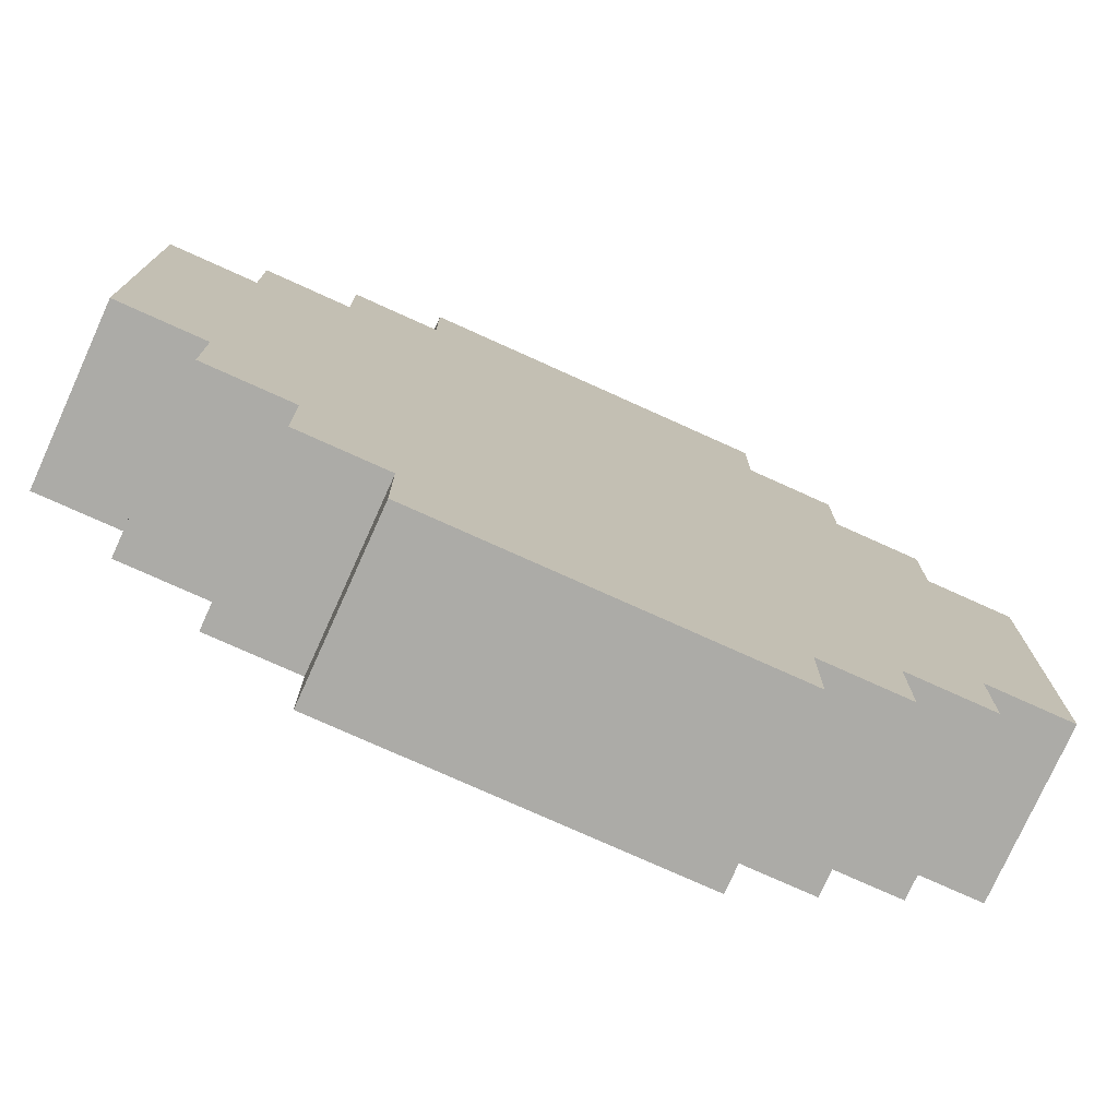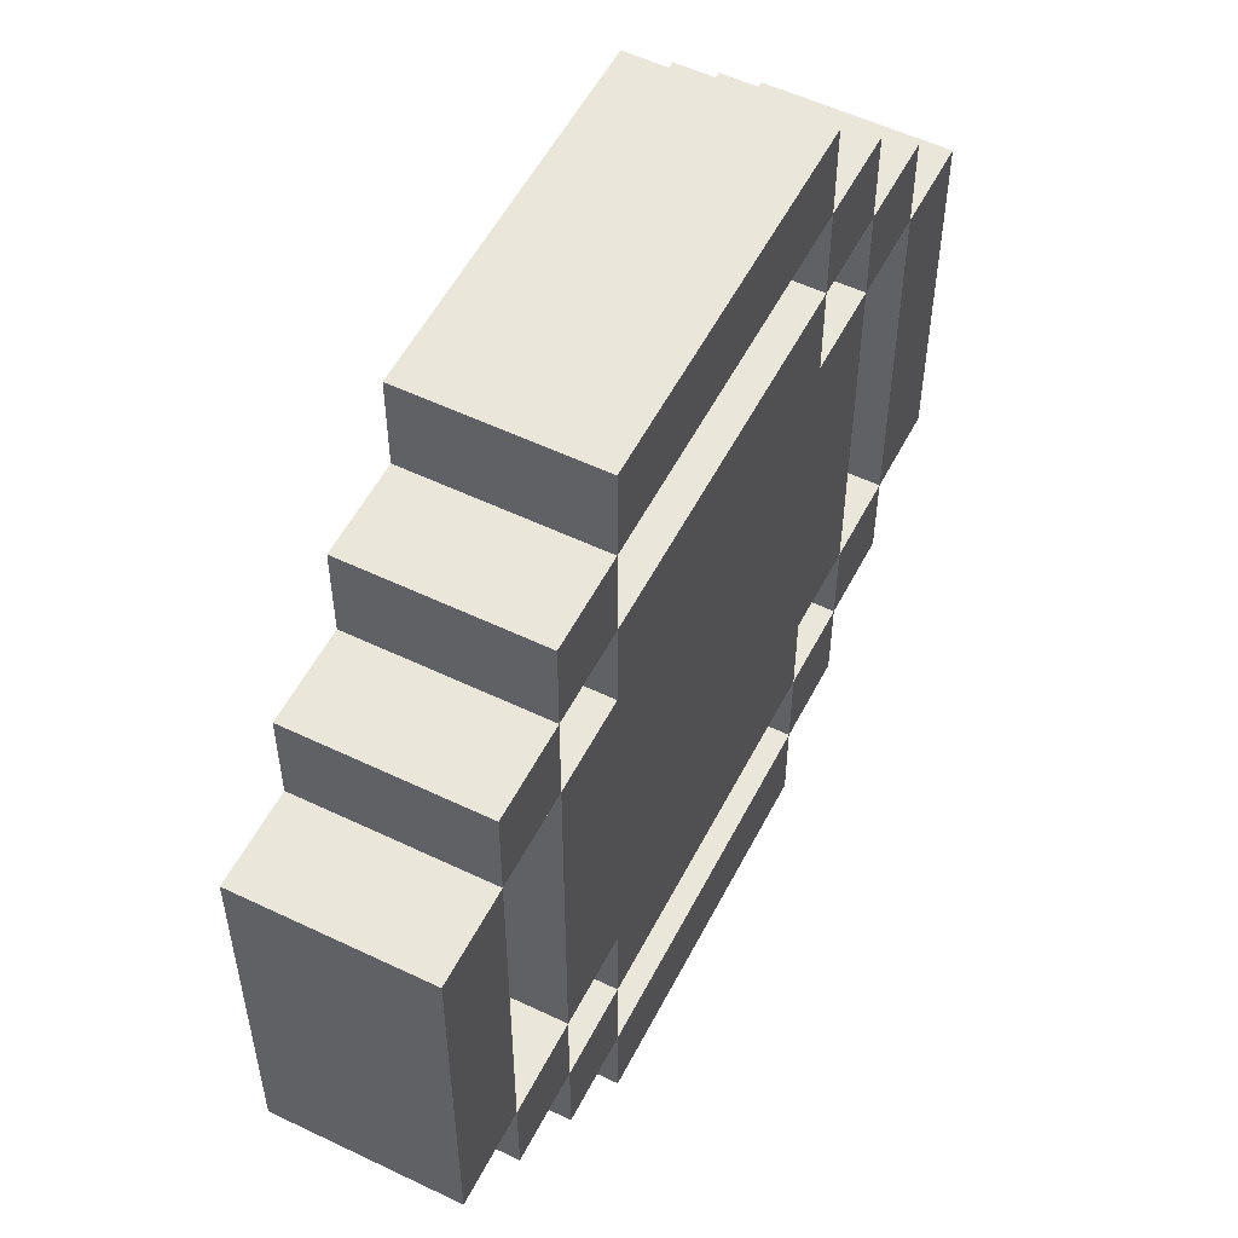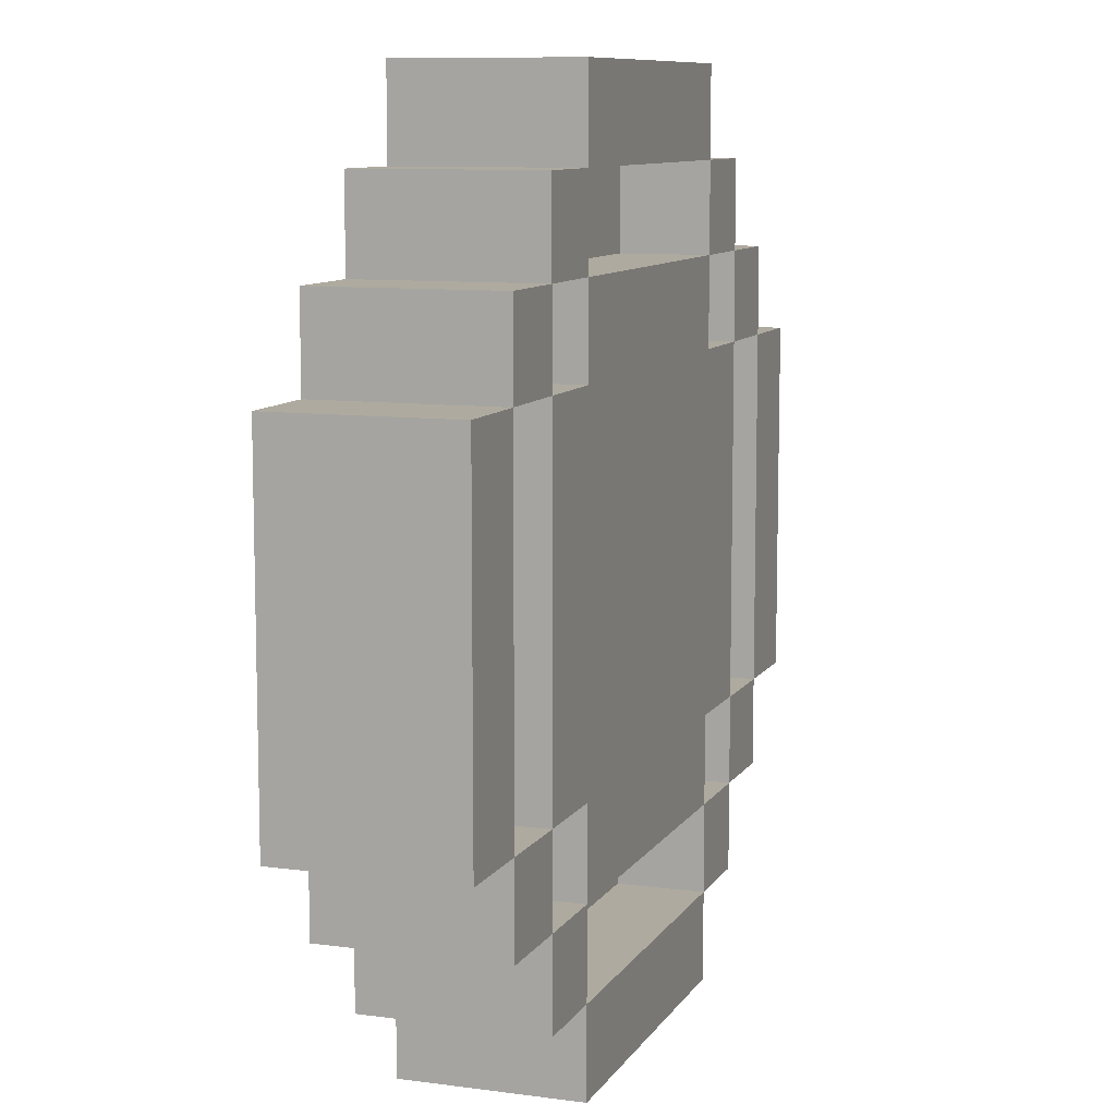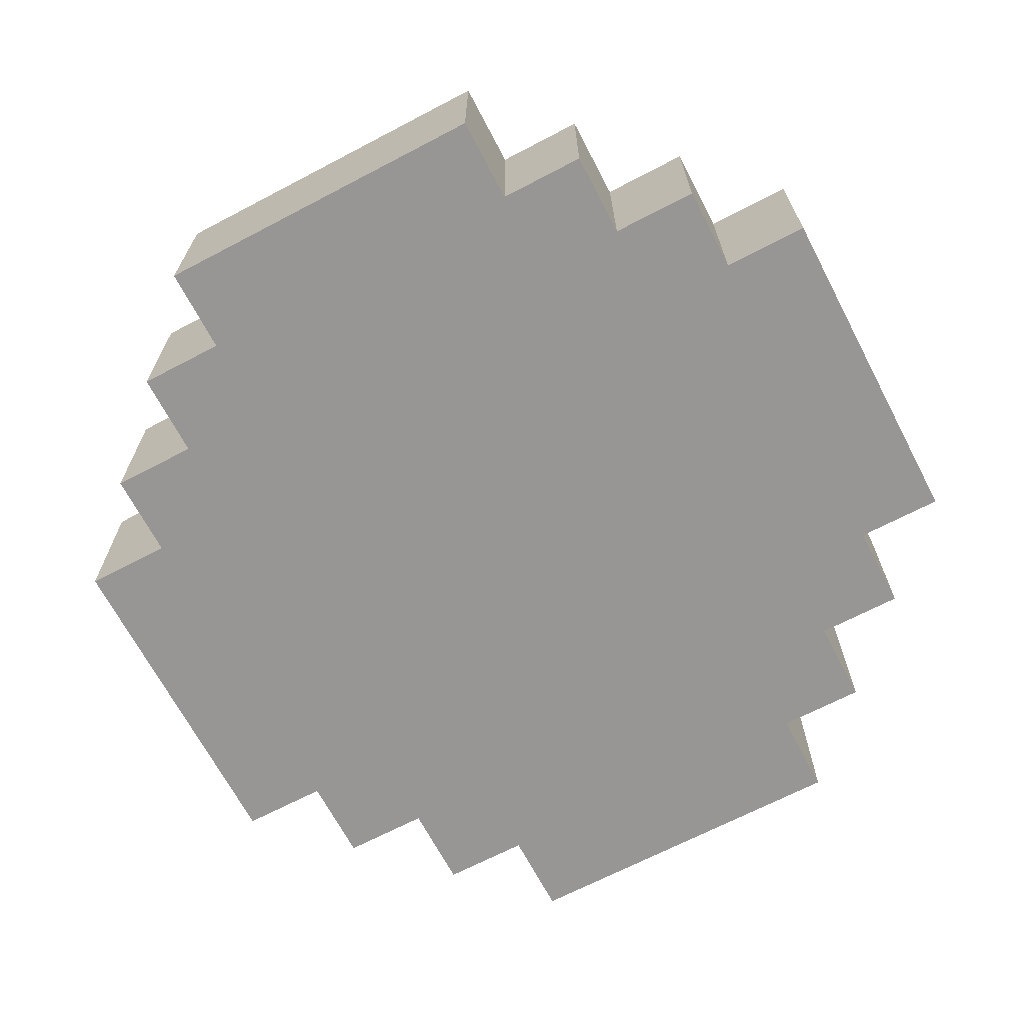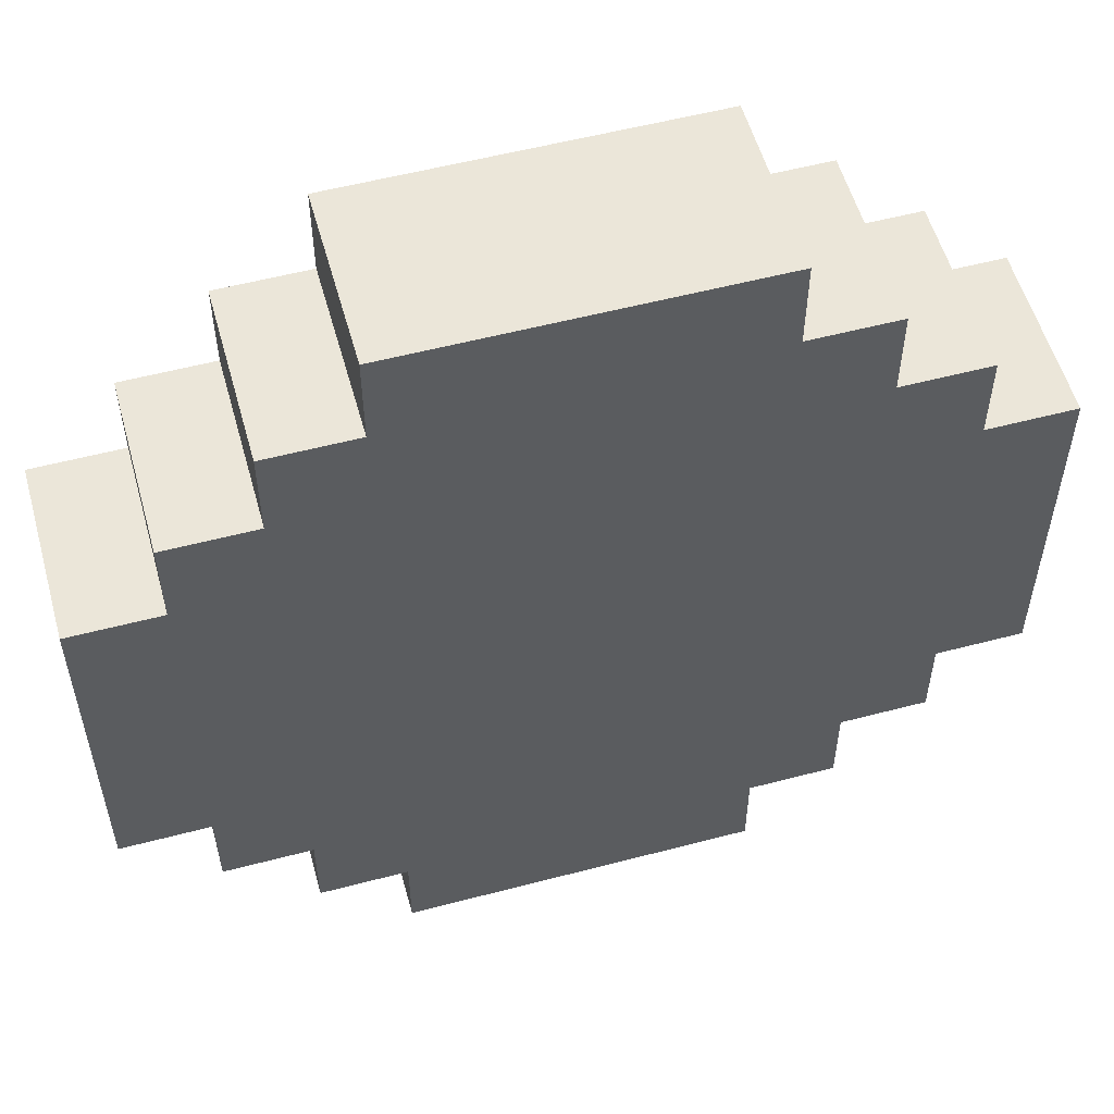
<metadata>
{"format":"obj","ext":"obj","renderer":"f3d","projection":"perspective","resolution":1024,"background":"white","views":[{"elev":-76.3,"azim":155.7,"up":"+Y"},{"elev":54.7,"azim":-63.1,"up":"+Y"},{"elev":9.5,"azim":-70.6,"up":"+Y"},{"elev":-67.8,"azim":117.7,"up":"+Z"},{"elev":55.3,"azim":164.5,"up":"+Y"}]}
</metadata>
<code>
o
v -0.5 0.3 0.1
v -0.5 0.3 -0.1
v -0.5 0.7 0.1
v -0.5 0.7 -0.1
v -0.4 0.2 0.1
v -0.4 0.2 -0.1
v -0.4 0.3 0.1
v -0.4 0.3 -0.1
v -0.4 0.7 0.1
v -0.4 0.7 -0.1
v -0.4 0.8 0.1
v -0.4 0.8 -0.1
v -0.3 0.1 0.1
v -0.3 0.1 -0.1
v -0.3 0.2 0.1
v -0.3 0.2 -0.1
v -0.3 0.3 0.1
v -0.3 0.3 -1.49e-08
v -0.3 0.7 0.1
v -0.3 0.7 -1.49e-08
v -0.3 0.8 0.1
v -0.3 0.8 -0.1
v -0.3 0.9 0.1
v -0.3 0.9 -0.1
v -0.2 0 0.1
v -0.2 0 -0.1
v -0.2 0.1 0.1
v -0.2 0.1 -0.1
v -0.2 0.2 0.1
v -0.2 0.2 -1.49e-08
v -0.2 0.3 0.1
v -0.2 0.3 -1.49e-08
v -0.2 0.7 0.1
v -0.2 0.7 -1.49e-08
v -0.2 0.8 0.1
v -0.2 0.8 -1.49e-08
v -0.2 0.9 0.1
v -0.2 0.9 -0.1
v -0.2 1 0.1
v -0.2 1 -0.1
v 0.2 0.1 0.1
v 0.2 0.1 -1.49e-08
v 0.2 0.2 0.1
v 0.2 0.2 -1.49e-08
v 0.2 0.8 0.1
v 0.2 0.8 -1.49e-08
v 0.2 0.9 0.1
v 0.2 0.9 -1.49e-08
v 0.3 0.2 0.1
v 0.3 0.2 -1.49e-08
v 0.3 0.3 0.1
v 0.3 0.3 -1.49e-08
v 0.3 0.7 0.1
v 0.3 0.7 -1.49e-08
v 0.3 0.8 0.1
v 0.3 0.8 -1.49e-08
v 0.4 0.3 0.1
v 0.4 0.3 -1.49e-08
v 0.4 0.7 0.1
v 0.4 0.7 -1.49e-08
v -0.4 0.3 0.1
v -0.4 0.3 -1.49e-08
v -0.4 0.7 0.1
v -0.4 0.7 -1.49e-08
v -0.3 0.2 0.1
v -0.3 0.2 -1.49e-08
v -0.3 0.3 0.1
v -0.3 0.3 -1.49e-08
v -0.3 0.7 0.1
v -0.3 0.7 -1.49e-08
v -0.3 0.8 0.1
v -0.3 0.8 -1.49e-08
v -0.2 0.1 0.1
v -0.2 0.1 -1.49e-08
v -0.2 0.2 0.1
v -0.2 0.2 -1.49e-08
v -0.2 0.8 0.1
v -0.2 0.8 -1.49e-08
v -0.2 0.9 0.1
v -0.2 0.9 -1.49e-08
v 0.2 0 0.1
v 0.2 0 -0.1
v 0.2 0.1 0.1
v 0.2 0.1 -0.1
v 0.2 0.2 0.1
v 0.2 0.2 -1.49e-08
v 0.2 0.3 0.1
v 0.2 0.3 -1.49e-08
v 0.2 0.7 0.1
v 0.2 0.7 -1.49e-08
v 0.2 0.8 0.1
v 0.2 0.8 -1.49e-08
v 0.2 0.9 0.1
v 0.2 0.9 -0.1
v 0.2 1 0.1
v 0.2 1 -0.1
v 0.3 0.1 0.1
v 0.3 0.1 -0.1
v 0.3 0.2 0.1
v 0.3 0.2 -0.1
v 0.3 0.3 0.1
v 0.3 0.3 -1.49e-08
v 0.3 0.7 0.1
v 0.3 0.7 -1.49e-08
v 0.3 0.8 0.1
v 0.3 0.8 -0.1
v 0.3 0.9 0.1
v 0.3 0.9 -0.1
v 0.4 0.2 0.1
v 0.4 0.2 -0.1
v 0.4 0.3 0.1
v 0.4 0.3 -0.1
v 0.4 0.7 0.1
v 0.4 0.7 -0.1
v 0.4 0.8 0.1
v 0.4 0.8 -0.1
v 0.5 0.3 0.1
v 0.5 0.3 -0.1
v 0.5 0.7 0.1
v 0.5 0.7 -0.1
v -0.5 0.3 0.1
v -0.5 0.7 0.1
v -0.4 0.2 0.1
v -0.4 0.3 0.1
v -0.4 0.7 0.1
v -0.4 0.8 0.1
v -0.3 0.1 0.1
v -0.3 0.2 0.1
v -0.3 0.3 0.1
v -0.3 0.7 0.1
v -0.3 0.8 0.1
v -0.3 0.9 0.1
v -0.2 0 0.1
v -0.2 0.1 0.1
v -0.2 0.2 0.1
v -0.2 0.3 0.1
v -0.2 0.4 0.1
v -0.2 0.6 0.1
v -0.2 0.7 0.1
v -0.2 0.8 0.1
v -0.2 0.9 0.1
v -0.2 1 0.1
v -0.1 0.3 0.1
v -0.1 0.4 0.1
v -0.1 0.6 0.1
v -0.1 0.7 0.1
v 0.1 0.3 0.1
v 0.1 0.4 0.1
v 0.1 0.6 0.1
v 0.1 0.7 0.1
v 0.2 0 0.1
v 0.2 0.1 0.1
v 0.2 0.2 0.1
v 0.2 0.3 0.1
v 0.2 0.7 0.1
v 0.2 0.8 0.1
v 0.2 0.9 0.1
v 0.2 1 0.1
v 0.3 0.1 0.1
v 0.3 0.2 0.1
v 0.3 0.3 0.1
v 0.3 0.7 0.1
v 0.3 0.8 0.1
v 0.3 0.9 0.1
v 0.4 0.2 0.1
v 0.4 0.3 0.1
v 0.4 0.7 0.1
v 0.4 0.8 0.1
v 0.5 0.3 0.1
v 0.5 0.7 0.1
v -0.4 0.3 -1.49e-08
v -0.4 0.7 -1.49e-08
v -0.3 0.2 -1.49e-08
v -0.3 0.3 -1.49e-08
v -0.3 0.7 -1.49e-08
v -0.3 0.8 -1.49e-08
v -0.2 0.1 -1.49e-08
v -0.2 0.2 -1.49e-08
v -0.2 0.3 -1.49e-08
v -0.2 0.7 -1.49e-08
v -0.2 0.8 -1.49e-08
v -0.2 0.9 -1.49e-08
v 0.2 0.1 -1.49e-08
v 0.2 0.2 -1.49e-08
v 0.2 0.3 -1.49e-08
v 0.2 0.7 -1.49e-08
v 0.2 0.8 -1.49e-08
v 0.2 0.9 -1.49e-08
v 0.3 0.2 -1.49e-08
v 0.3 0.3 -1.49e-08
v 0.3 0.7 -1.49e-08
v 0.3 0.8 -1.49e-08
v 0.4 0.3 -1.49e-08
v 0.4 0.7 -1.49e-08
v -0.5 0.3 -0.1
v -0.5 0.7 -0.1
v -0.4 0.2 -0.1
v -0.4 0.3 -0.1
v -0.4 0.7 -0.1
v -0.4 0.8 -0.1
v -0.3 0.1 -0.1
v -0.3 0.2 -0.1
v -0.3 0.8 -0.1
v -0.3 0.9 -0.1
v -0.2 0 -0.1
v -0.2 0.1 -0.1
v -0.2 0.9 -0.1
v -0.2 1 -0.1
v 0.2 0 -0.1
v 0.2 0.1 -0.1
v 0.2 0.9 -0.1
v 0.2 1 -0.1
v 0.3 0.1 -0.1
v 0.3 0.2 -0.1
v 0.3 0.8 -0.1
v 0.3 0.9 -0.1
v 0.4 0.2 -0.1
v 0.4 0.3 -0.1
v 0.4 0.7 -0.1
v 0.4 0.8 -0.1
v 0.5 0.3 -0.1
v 0.5 0.7 -0.1
v -0.2 0 0.1
v 0.2 0 0.1
v -0.2 0 -0.1
v 0.2 0 -0.1
v -0.3 0.1 0.1
v -0.2 0.1 0.1
v 0.2 0.1 0.1
v 0.3 0.1 0.1
v -0.3 0.1 -0.1
v -0.2 0.1 -0.1
v 0.2 0.1 -0.1
v 0.3 0.1 -0.1
v -0.4 0.2 0.1
v -0.3 0.2 0.1
v -0.2 0.2 0.1
v 0.2 0.2 0.1
v 0.3 0.2 0.1
v 0.4 0.2 0.1
v -0.2 0.2 -1.49e-08
v 0.2 0.2 -1.49e-08
v -0.4 0.2 -0.1
v -0.3 0.2 -0.1
v 0.3 0.2 -0.1
v 0.4 0.2 -0.1
v -0.5 0.3 0.1
v -0.4 0.3 0.1
v -0.3 0.3 0.1
v -0.2 0.3 0.1
v 0.2 0.3 0.1
v 0.3 0.3 0.1
v 0.4 0.3 0.1
v 0.5 0.3 0.1
v -0.3 0.3 -1.49e-08
v -0.2 0.3 -1.49e-08
v 0.2 0.3 -1.49e-08
v 0.3 0.3 -1.49e-08
v -0.5 0.3 -0.1
v -0.4 0.3 -0.1
v 0.4 0.3 -0.1
v 0.5 0.3 -0.1
v -0.4 0.7 0.1
v -0.3 0.7 0.1
v 0.3 0.7 0.1
v 0.4 0.7 0.1
v -0.4 0.7 -1.49e-08
v -0.3 0.7 -1.49e-08
v 0.3 0.7 -1.49e-08
v 0.4 0.7 -1.49e-08
v -0.3 0.8 0.1
v -0.2 0.8 0.1
v 0.2 0.8 0.1
v 0.3 0.8 0.1
v -0.3 0.8 -1.49e-08
v -0.2 0.8 -1.49e-08
v 0.2 0.8 -1.49e-08
v 0.3 0.8 -1.49e-08
v -0.2 0.9 0.1
v 0.2 0.9 0.1
v -0.2 0.9 -1.49e-08
v 0.2 0.9 -1.49e-08
v -0.2 0.1 0.1
v 0.2 0.1 0.1
v -0.2 0.1 -1.49e-08
v 0.2 0.1 -1.49e-08
v -0.3 0.2 0.1
v -0.2 0.2 0.1
v 0.2 0.2 0.1
v 0.3 0.2 0.1
v -0.3 0.2 -1.49e-08
v -0.2 0.2 -1.49e-08
v 0.2 0.2 -1.49e-08
v 0.3 0.2 -1.49e-08
v -0.4 0.3 0.1
v -0.3 0.3 0.1
v 0.3 0.3 0.1
v 0.4 0.3 0.1
v -0.4 0.3 -1.49e-08
v -0.3 0.3 -1.49e-08
v 0.3 0.3 -1.49e-08
v 0.4 0.3 -1.49e-08
v -0.5 0.7 0.1
v -0.4 0.7 0.1
v -0.3 0.7 0.1
v -0.2 0.7 0.1
v 0.2 0.7 0.1
v 0.3 0.7 0.1
v 0.4 0.7 0.1
v 0.5 0.7 0.1
v -0.3 0.7 -1.49e-08
v -0.2 0.7 -1.49e-08
v 0.2 0.7 -1.49e-08
v 0.3 0.7 -1.49e-08
v -0.5 0.7 -0.1
v -0.4 0.7 -0.1
v 0.4 0.7 -0.1
v 0.5 0.7 -0.1
v -0.4 0.8 0.1
v -0.3 0.8 0.1
v -0.2 0.8 0.1
v 0.2 0.8 0.1
v 0.3 0.8 0.1
v 0.4 0.8 0.1
v -0.2 0.8 -1.49e-08
v 0.2 0.8 -1.49e-08
v -0.4 0.8 -0.1
v -0.3 0.8 -0.1
v 0.3 0.8 -0.1
v 0.4 0.8 -0.1
v -0.3 0.9 0.1
v -0.2 0.9 0.1
v 0.2 0.9 0.1
v 0.3 0.9 0.1
v -0.3 0.9 -0.1
v -0.2 0.9 -0.1
v 0.2 0.9 -0.1
v 0.3 0.9 -0.1
v -0.2 1 0.1
v 0.2 1 0.1
v -0.2 1 -0.1
v 0.2 1 -0.1
f 3 2 1
f 4 2 3
f 7 6 5
f 8 6 7
f 11 10 9
f 12 10 11
f 15 14 13
f 16 14 15
f 19 18 17
f 20 18 19
f 23 22 21
f 24 22 23
f 27 26 25
f 28 26 27
f 31 30 29
f 32 30 31
f 35 34 33
f 36 34 35
f 39 38 37
f 40 38 39
f 43 42 41
f 44 42 43
f 47 46 45
f 48 46 47
f 51 50 49
f 52 50 51
f 55 54 53
f 56 54 55
f 59 58 57
f 60 58 59
f 61 62 63
f 63 62 64
f 65 66 67
f 67 66 68
f 69 70 71
f 71 70 72
f 73 74 75
f 75 74 76
f 77 78 79
f 79 78 80
f 81 82 83
f 83 82 84
f 85 86 87
f 87 86 88
f 89 90 91
f 91 90 92
f 93 94 95
f 95 94 96
f 97 98 99
f 99 98 100
f 101 102 103
f 103 102 104
f 105 106 107
f 107 106 108
f 109 110 111
f 111 110 112
f 113 114 115
f 115 114 116
f 117 118 119
f 119 118 120
f 124 122 121
f 125 122 124
f 128 124 123
f 129 124 128
f 130 126 125
f 131 126 130
f 134 128 127
f 135 128 134
f 136 130 129
f 137 130 136
f 138 130 137
f 139 130 138
f 140 132 131
f 141 132 140
f 143 136 135
f 143 137 136
f 144 138 137
f 144 137 143
f 145 139 138
f 145 138 144
f 145 140 139
f 146 140 145
f 147 144 143
f 147 143 135
f 148 145 144
f 148 144 147
f 149 146 145
f 149 145 148
f 150 140 146
f 150 146 149
f 151 134 133
f 152 134 151
f 153 149 148
f 153 148 147
f 153 147 135
f 153 150 149
f 154 150 153
f 155 140 150
f 155 150 154
f 156 140 155
f 157 142 141
f 158 142 157
f 159 153 152
f 160 153 159
f 161 155 154
f 162 155 161
f 163 157 156
f 164 157 163
f 165 161 160
f 166 161 165
f 167 163 162
f 168 163 167
f 169 167 166
f 170 167 169
f 174 172 171
f 175 172 174
f 178 174 173
f 179 174 178
f 180 176 175
f 181 176 180
f 183 178 177
f 184 178 183
f 187 182 181
f 188 182 187
f 189 185 184
f 190 185 189
f 191 187 186
f 192 187 191
f 193 191 190
f 194 191 193
f 195 196 198
f 198 196 199
f 197 198 202
f 199 200 202
f 198 199 202
f 202 200 203
f 201 202 206
f 203 204 206
f 202 203 206
f 206 204 207
f 205 206 209
f 207 208 209
f 206 207 209
f 209 208 210
f 210 208 211
f 211 208 212
f 210 211 213
f 213 211 214
f 214 211 215
f 215 211 216
f 214 215 217
f 217 215 218
f 218 215 219
f 219 215 220
f 218 219 221
f 221 219 222
f 225 224 223
f 226 224 225
f 231 228 227
f 232 228 231
f 233 230 229
f 234 230 233
f 241 238 237
f 242 238 241
f 243 236 235
f 244 236 243
f 245 240 239
f 246 240 245
f 255 250 249
f 256 250 255
f 257 252 251
f 258 252 257
f 259 248 247
f 260 248 259
f 261 254 253
f 262 254 261
f 267 264 263
f 268 264 267
f 269 266 265
f 270 266 269
f 275 272 271
f 276 272 275
f 277 274 273
f 278 274 277
f 281 280 279
f 282 280 281
f 283 284 285
f 285 284 286
f 287 288 291
f 291 288 292
f 289 290 293
f 293 290 294
f 295 296 299
f 299 296 300
f 297 298 301
f 301 298 302
f 305 306 311
f 311 306 312
f 307 308 313
f 313 308 314
f 303 304 315
f 315 304 316
f 309 310 317
f 317 310 318
f 321 322 325
f 325 322 326
f 319 320 327
f 327 320 328
f 323 324 329
f 329 324 330
f 331 332 335
f 335 332 336
f 333 334 337
f 337 334 338
f 339 340 341
f 341 340 342

</code>
